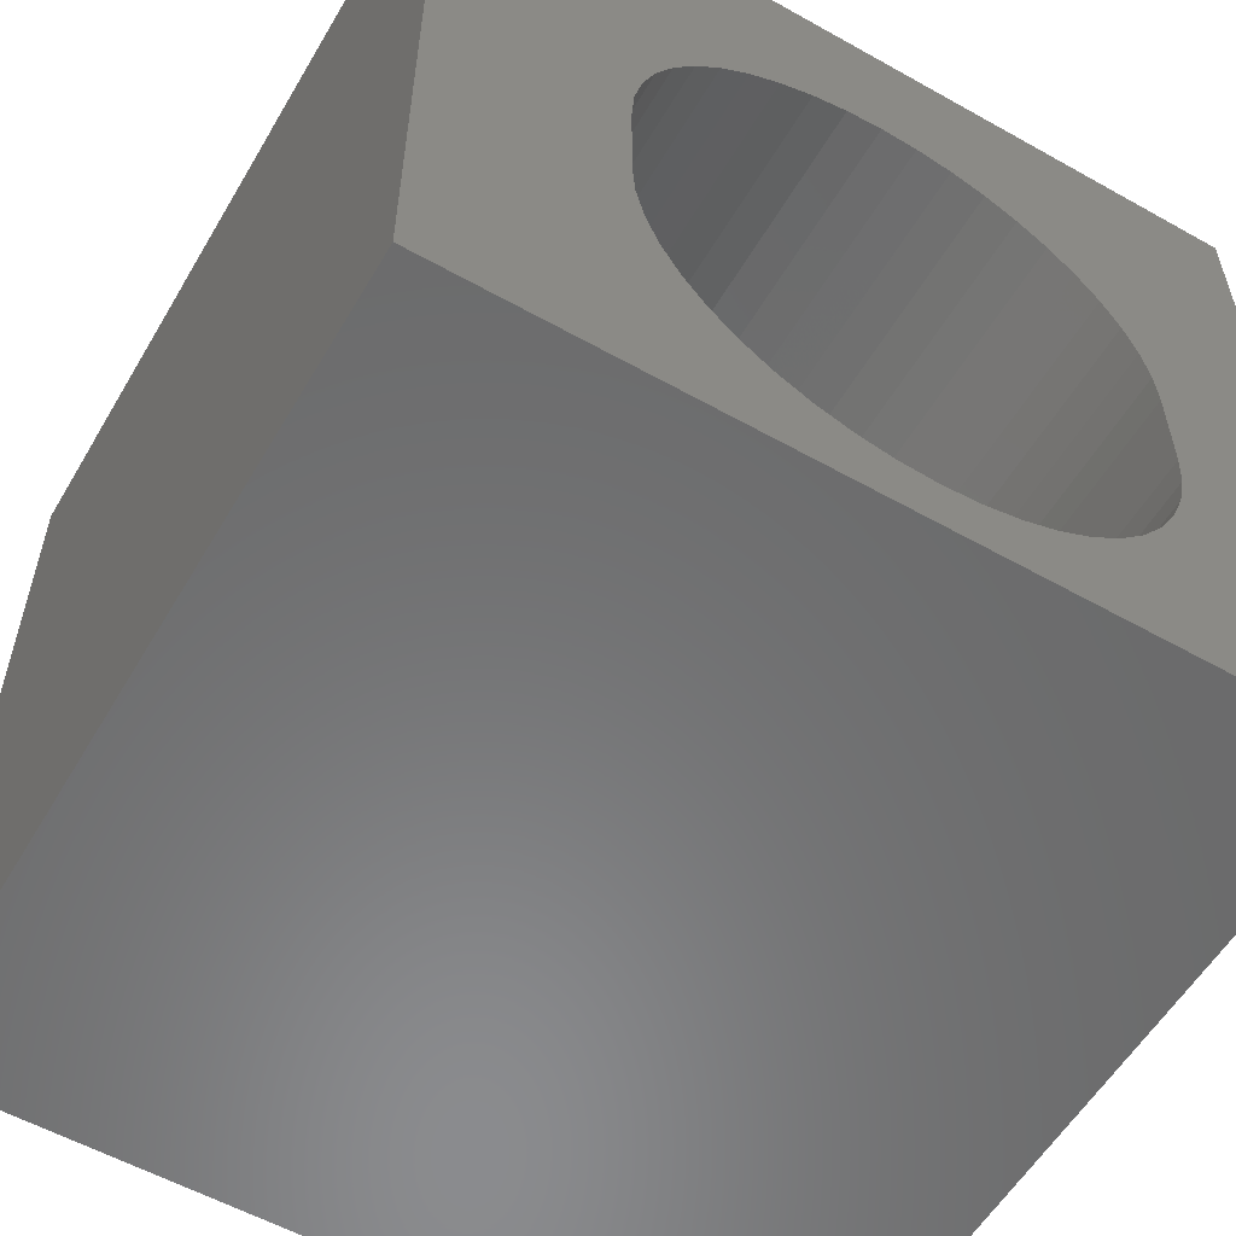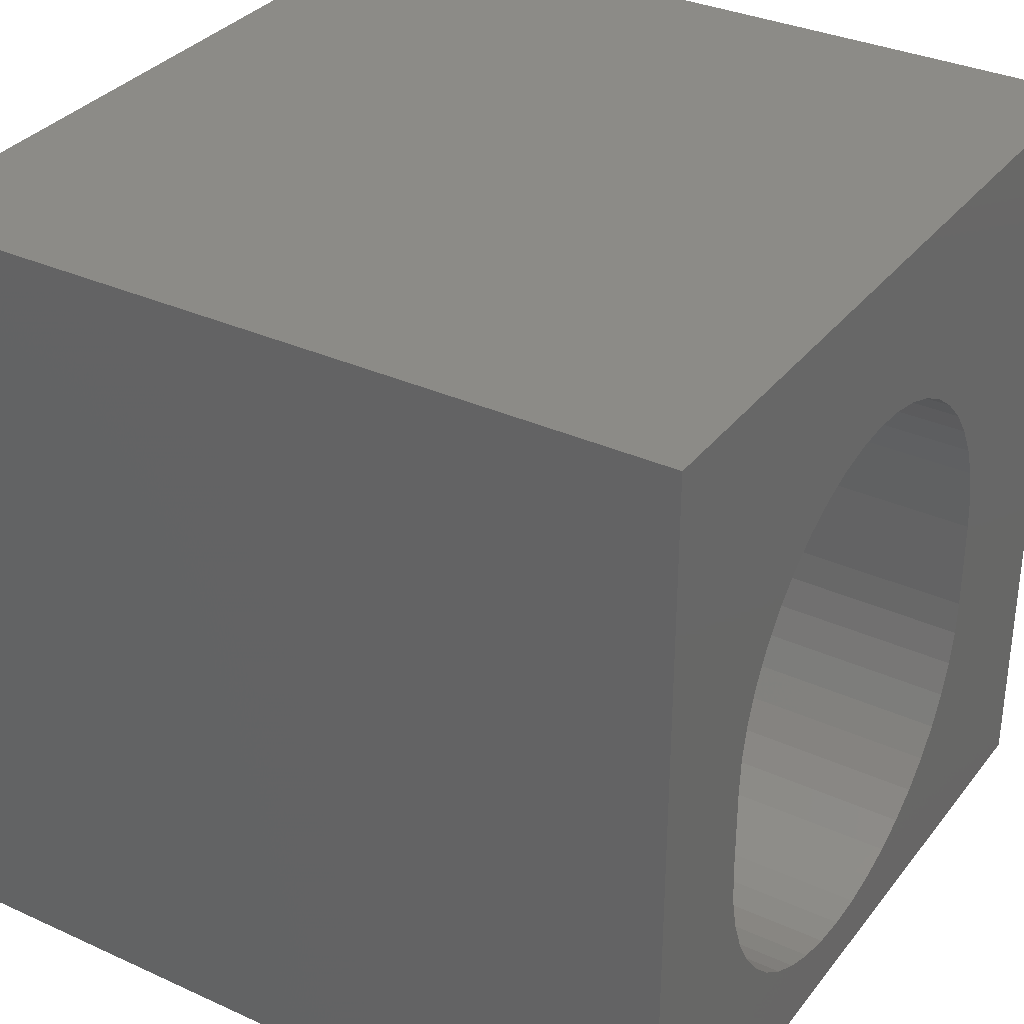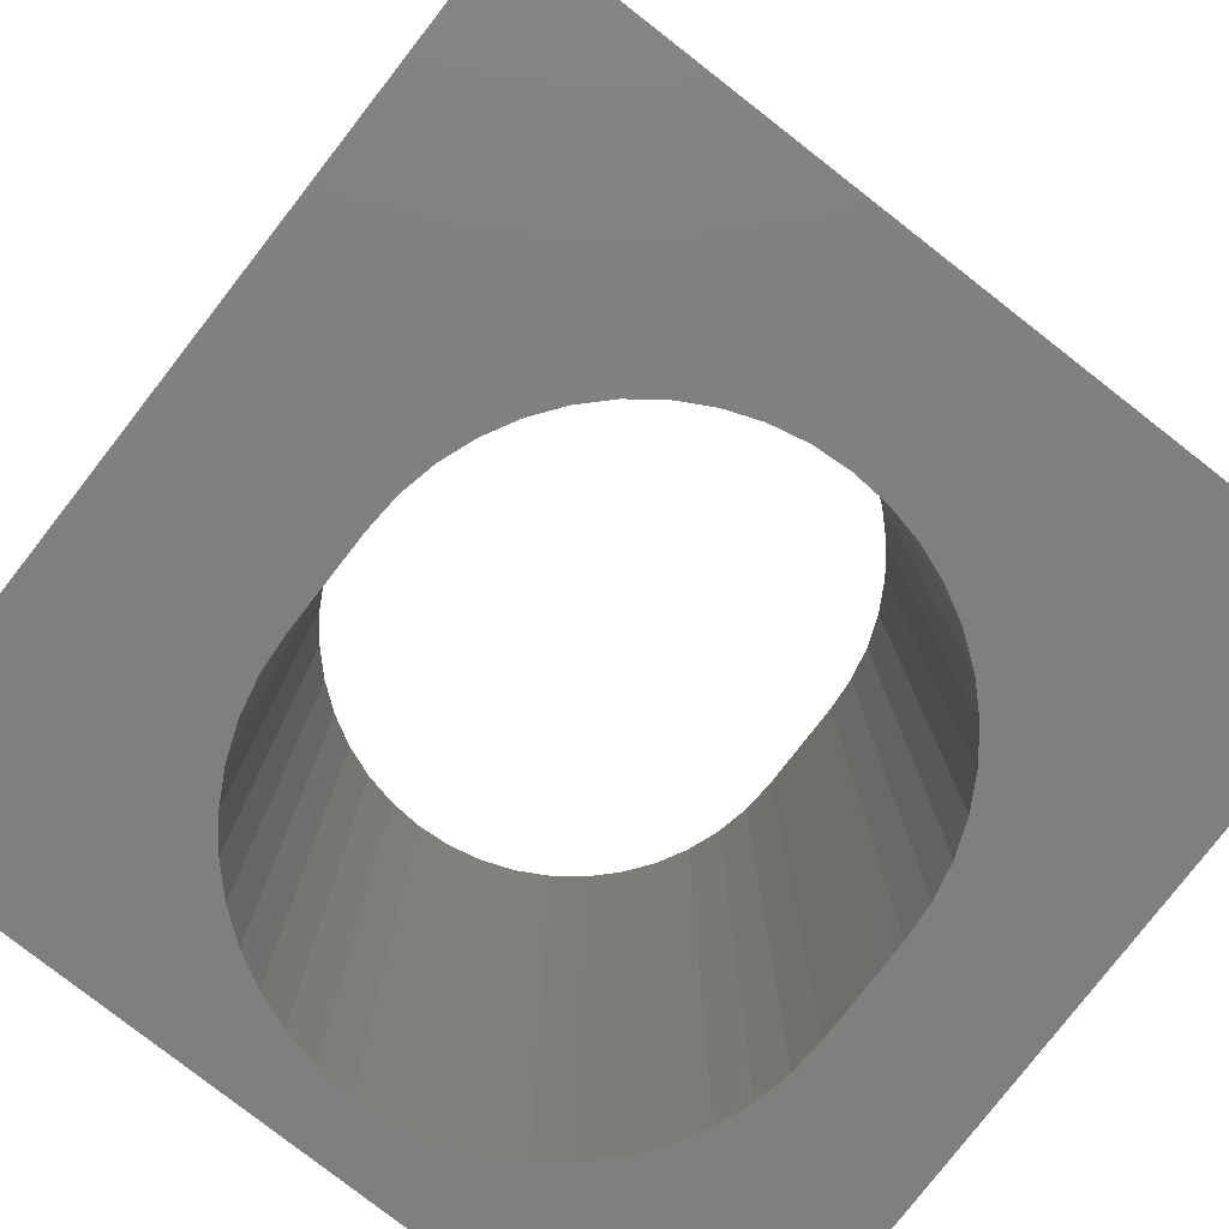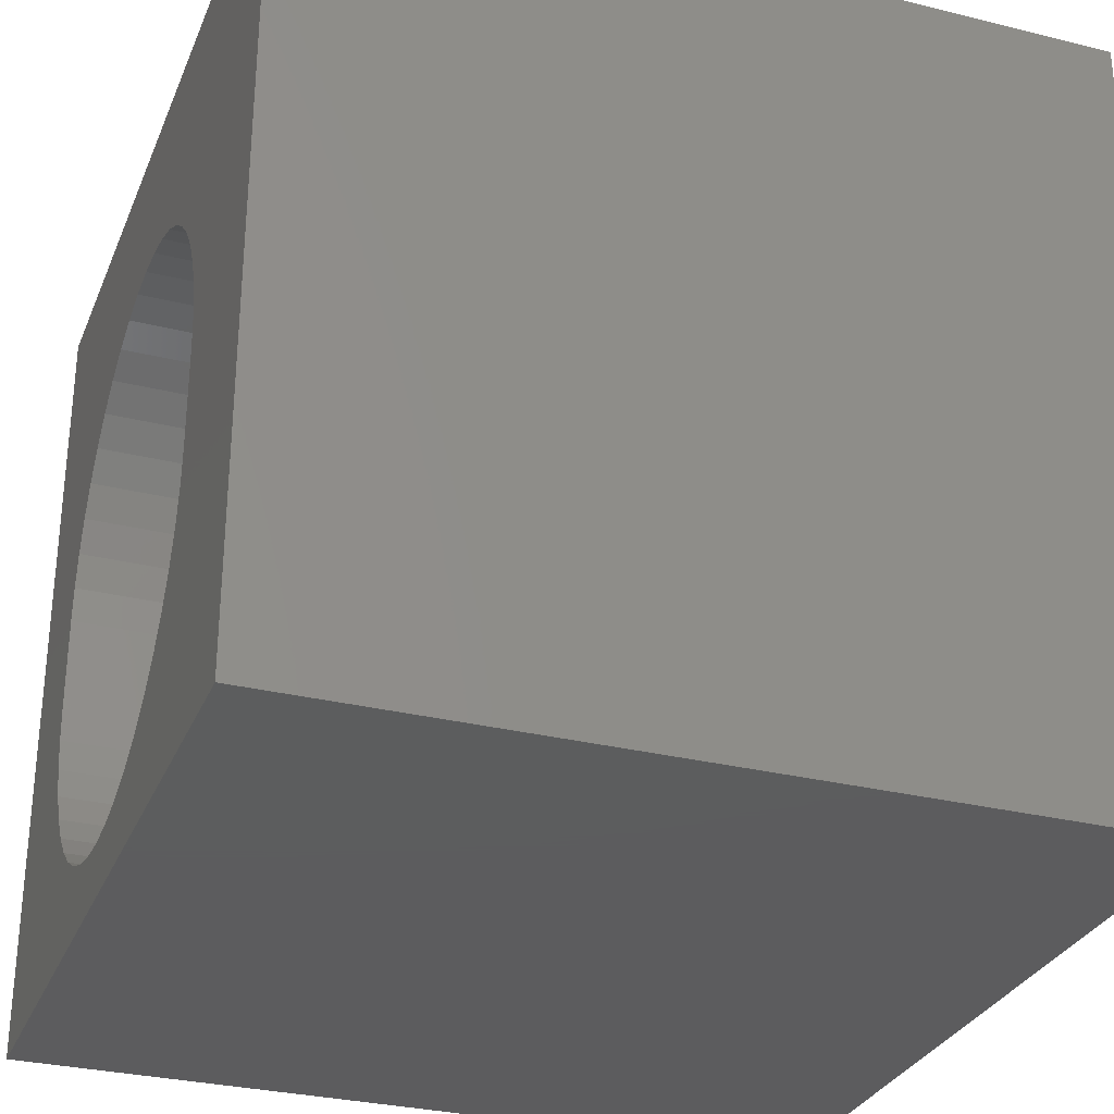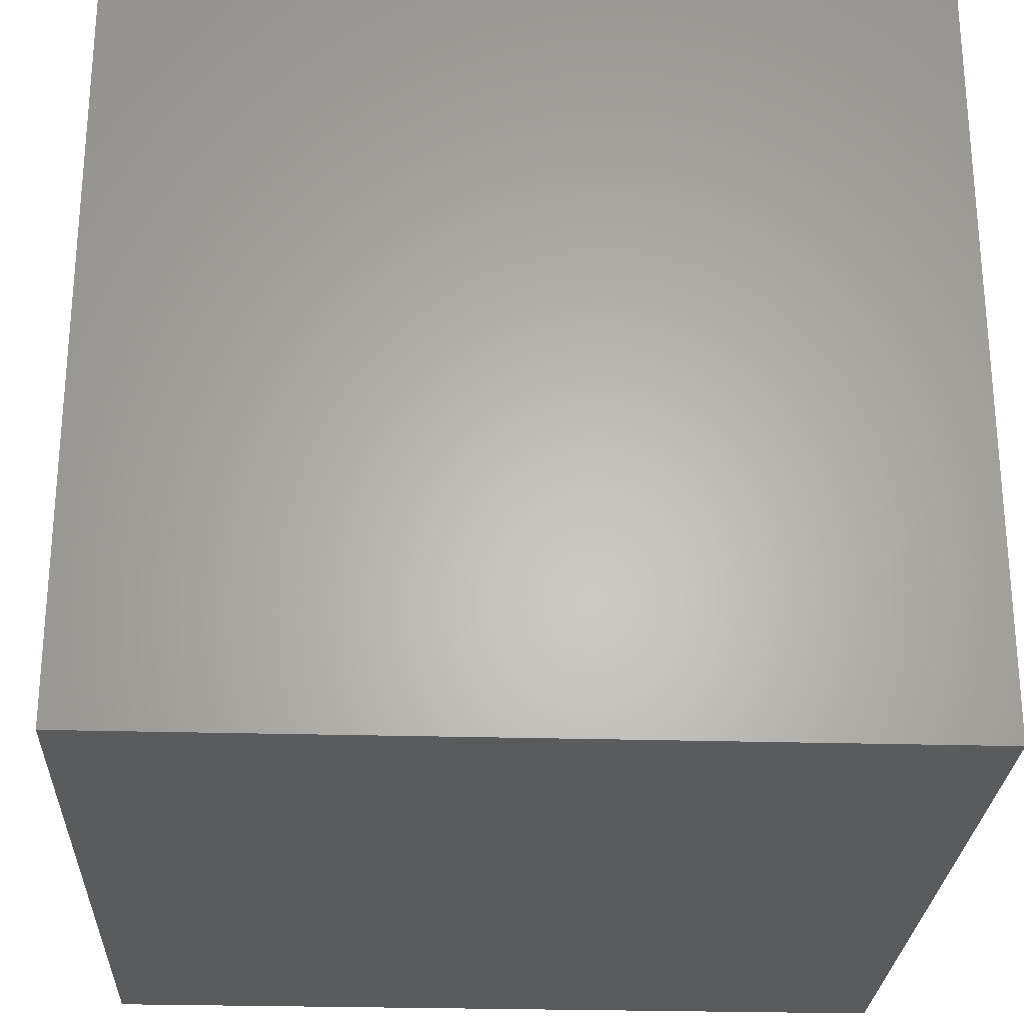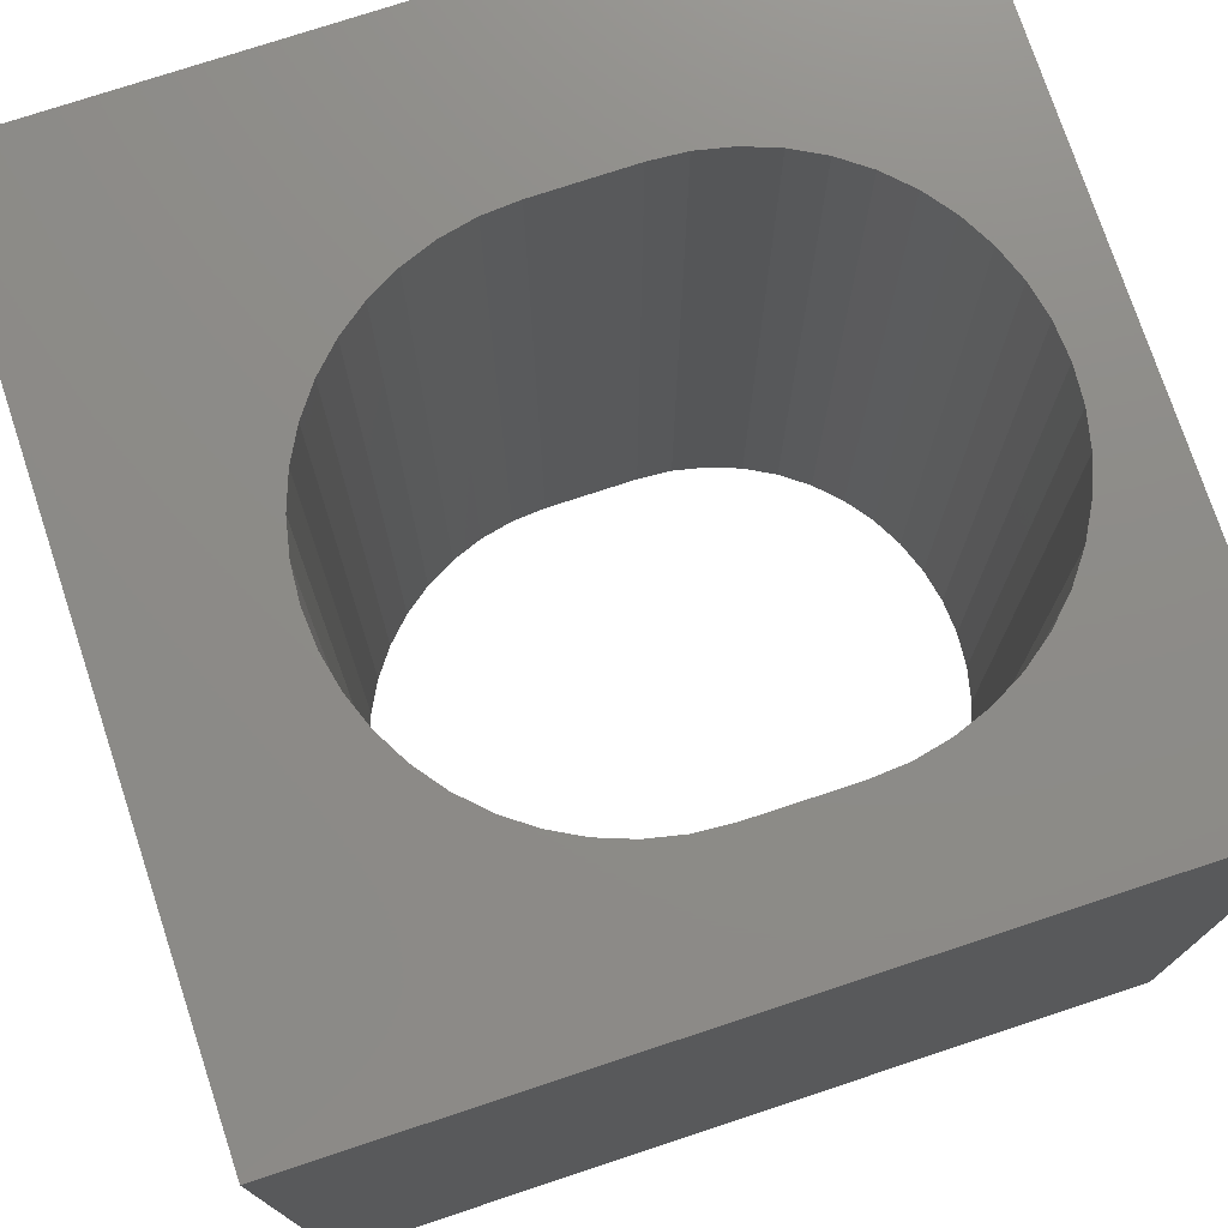
<metadata>
{"format":"stl","ext":"stl","renderer":"f3d","projection":"perspective","resolution":1024,"background":"white","views":[{"elev":-56.9,"azim":149.7,"up":"+Y"},{"elev":33.4,"azim":-58.1,"up":"+Y"},{"elev":-79.5,"azim":142.1,"up":"+Z"},{"elev":-30.2,"azim":70.2,"up":"+Y"},{"elev":-26.2,"azim":-92.6,"up":"+Y"},{"elev":75.4,"azim":-108.3,"up":"+Z"}]}
</metadata>
<code>
# stl→obj: 100 verts, 200 faces
v 0 10 10
v 0 10 0
v 0 0 10
v 0 0 0
v 6.713 1.468 10
v 6.363 1.206 10
v 10 0 10
v 5.979 0.9959 10
v 5.569 0.843 10
v 5.142 0.7501 10
v 4.705 0.7188 10
v 4.269 0.7501 10
v 3.841 0.843 10
v 3.431 0.9959 10
v 7.74 3.349 10
v 7.647 2.921 10
v 7.494 2.511 10
v 3.047 1.206 10
v 2.697 1.468 10
v 2.388 1.777 10
v 7.494 6.242 10
v 7.647 5.832 10
v 10 10 10
v 7.285 2.127 10
v 7.022 1.777 10
v 4.705 8.034 10
v 5.142 8.003 10
v 5.569 7.91 10
v 2.126 2.127 10
v 1.916 2.511 10
v 1.763 2.921 10
v 1.67 5.405 10
v 1.763 5.832 10
v 5.979 7.757 10
v 6.363 7.548 10
v 6.713 7.286 10
v 1.916 6.242 10
v 2.126 6.626 10
v 2.388 6.976 10
v 7.022 6.976 10
v 7.285 6.626 10
v 7.74 5.405 10
v 7.771 4.968 10
v 7.771 3.785 10
v 2.697 7.286 10
v 3.047 7.548 10
v 3.431 7.757 10
v 3.841 7.91 10
v 4.269 8.003 10
v 1.67 3.349 10
v 1.639 3.785 10
v 1.639 4.968 10
v 10 10 0
v 10 0 0
v 2.388 1.777 0
v 2.697 1.468 0
v 1.67 3.349 0
v 1.763 2.921 0
v 3.047 1.206 0
v 3.431 0.9959 0
v 3.841 0.843 0
v 3.431 7.757 0
v 3.841 7.91 0
v 4.269 8.003 0
v 4.269 0.7501 0
v 4.705 0.7188 0
v 5.142 0.7501 0
v 5.569 0.843 0
v 5.979 0.9959 0
v 7.022 6.976 0
v 6.713 7.286 0
v 6.363 7.548 0
v 5.979 7.757 0
v 5.569 7.91 0
v 5.142 8.003 0
v 4.705 8.034 0
v 1.916 2.511 0
v 2.126 2.127 0
v 7.74 5.405 0
v 7.647 5.832 0
v 6.363 1.206 0
v 6.713 1.468 0
v 7.022 1.777 0
v 7.494 6.242 0
v 7.285 6.626 0
v 3.047 7.548 0
v 2.697 7.286 0
v 2.388 6.976 0
v 2.126 6.626 0
v 1.916 6.242 0
v 1.763 5.832 0
v 7.285 2.127 0
v 7.494 2.511 0
v 7.647 2.921 0
v 1.67 5.405 0
v 1.639 4.968 0
v 1.639 3.785 0
v 7.74 3.349 0
v 7.771 3.785 0
v 7.771 4.968 0
f 1 2 3
f 3 2 4
f 5 6 7
f 7 6 8
f 7 8 9
f 9 10 7
f 7 10 11
f 7 11 3
f 11 12 3
f 3 12 13
f 3 13 14
f 15 16 7
f 7 16 17
f 14 18 3
f 3 18 19
f 3 19 20
f 21 22 23
f 17 24 7
f 7 24 25
f 7 25 5
f 1 26 23
f 23 26 27
f 23 27 28
f 20 29 3
f 3 29 30
f 3 30 31
f 32 33 1
f 28 34 23
f 23 34 35
f 23 35 36
f 33 37 1
f 1 37 38
f 1 38 39
f 36 40 23
f 23 40 41
f 23 41 21
f 22 42 23
f 23 42 43
f 23 43 7
f 7 43 44
f 7 44 15
f 39 45 1
f 1 45 46
f 1 46 47
f 47 48 1
f 1 48 49
f 1 49 26
f 31 50 3
f 3 50 51
f 3 51 1
f 1 51 52
f 1 52 32
f 53 23 54
f 54 23 7
f 55 56 4
f 57 58 4
f 56 59 4
f 4 59 60
f 4 60 61
f 62 2 63
f 63 2 64
f 61 65 4
f 4 65 66
f 4 66 54
f 66 67 54
f 54 67 68
f 54 68 69
f 70 71 53
f 53 71 72
f 53 72 73
f 73 74 53
f 53 74 75
f 53 75 2
f 2 75 76
f 2 76 64
f 58 77 4
f 4 77 78
f 4 78 55
f 79 80 53
f 69 81 54
f 54 81 82
f 54 82 83
f 80 84 53
f 53 84 85
f 53 85 70
f 62 86 2
f 2 86 87
f 2 87 88
f 88 89 2
f 2 89 90
f 2 90 91
f 83 92 54
f 54 92 93
f 54 93 94
f 91 95 2
f 2 95 96
f 2 96 4
f 4 96 97
f 4 97 57
f 94 98 54
f 54 98 99
f 54 99 53
f 53 99 100
f 53 100 79
f 23 53 1
f 1 53 2
f 54 7 4
f 4 7 3
f 97 51 50
f 97 50 57
f 57 50 31
f 57 31 58
f 58 31 30
f 58 30 77
f 77 30 29
f 77 29 78
f 78 29 20
f 78 20 55
f 55 20 19
f 55 19 56
f 56 19 18
f 56 18 59
f 59 18 14
f 59 14 60
f 60 14 13
f 60 13 61
f 61 13 12
f 61 12 65
f 65 12 11
f 65 11 66
f 66 11 10
f 66 10 67
f 67 10 9
f 67 9 68
f 68 9 8
f 68 8 69
f 69 8 6
f 69 6 81
f 81 6 5
f 81 5 82
f 82 5 25
f 82 25 83
f 83 25 24
f 83 24 92
f 92 24 17
f 92 17 93
f 93 17 16
f 93 16 94
f 94 16 15
f 94 15 98
f 98 15 44
f 98 44 99
f 97 96 51
f 51 96 52
f 100 43 42
f 100 42 79
f 79 42 22
f 79 22 80
f 80 22 21
f 80 21 84
f 84 21 41
f 84 41 85
f 85 41 40
f 85 40 70
f 70 40 36
f 70 36 71
f 71 36 35
f 71 35 72
f 72 35 34
f 72 34 73
f 73 34 28
f 73 28 74
f 74 28 27
f 74 27 75
f 75 27 26
f 75 26 76
f 76 26 49
f 76 49 64
f 64 49 48
f 64 48 63
f 63 48 47
f 63 47 62
f 62 47 46
f 62 46 86
f 86 46 45
f 86 45 87
f 87 45 39
f 87 39 88
f 88 39 38
f 88 38 89
f 89 38 37
f 89 37 90
f 90 37 33
f 90 33 91
f 91 33 32
f 91 32 95
f 95 32 52
f 95 52 96
f 100 99 43
f 43 99 44

</code>
